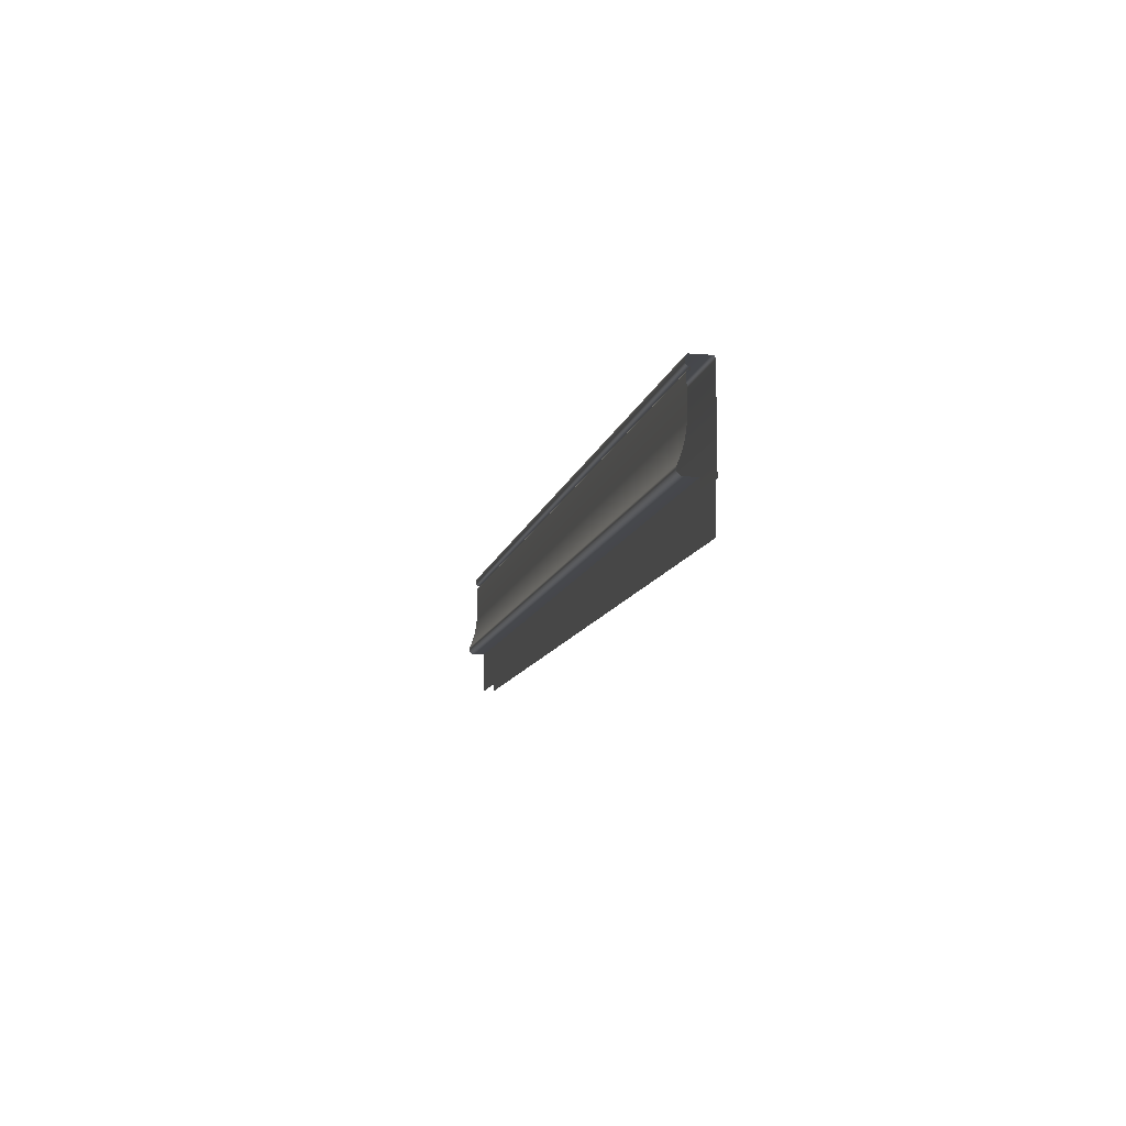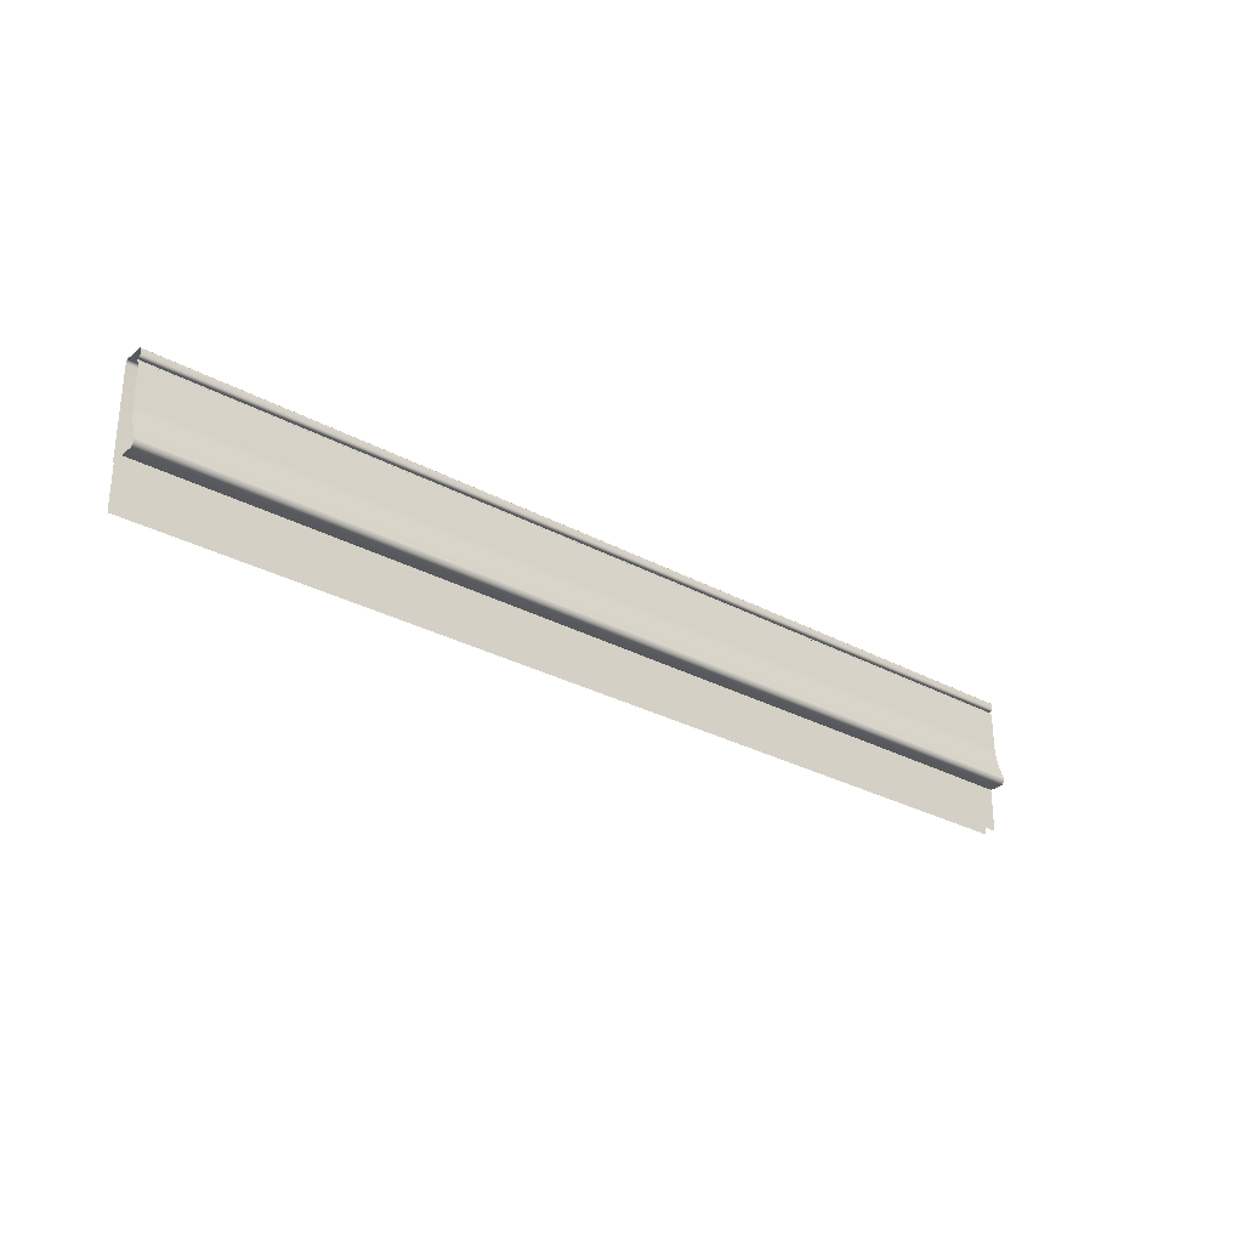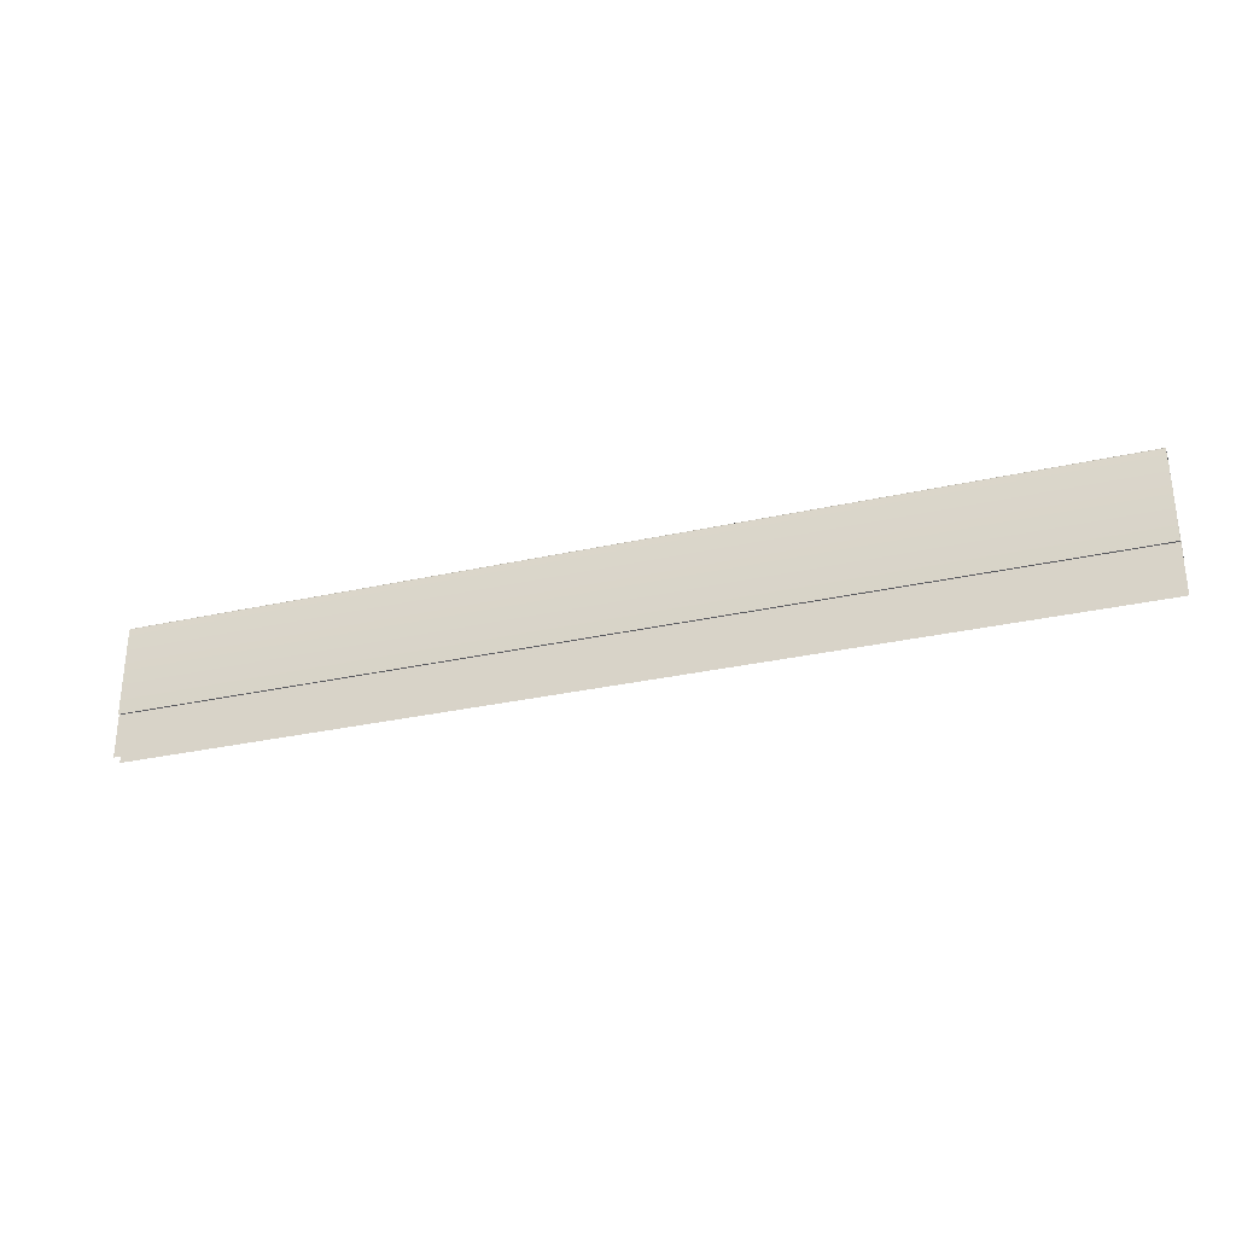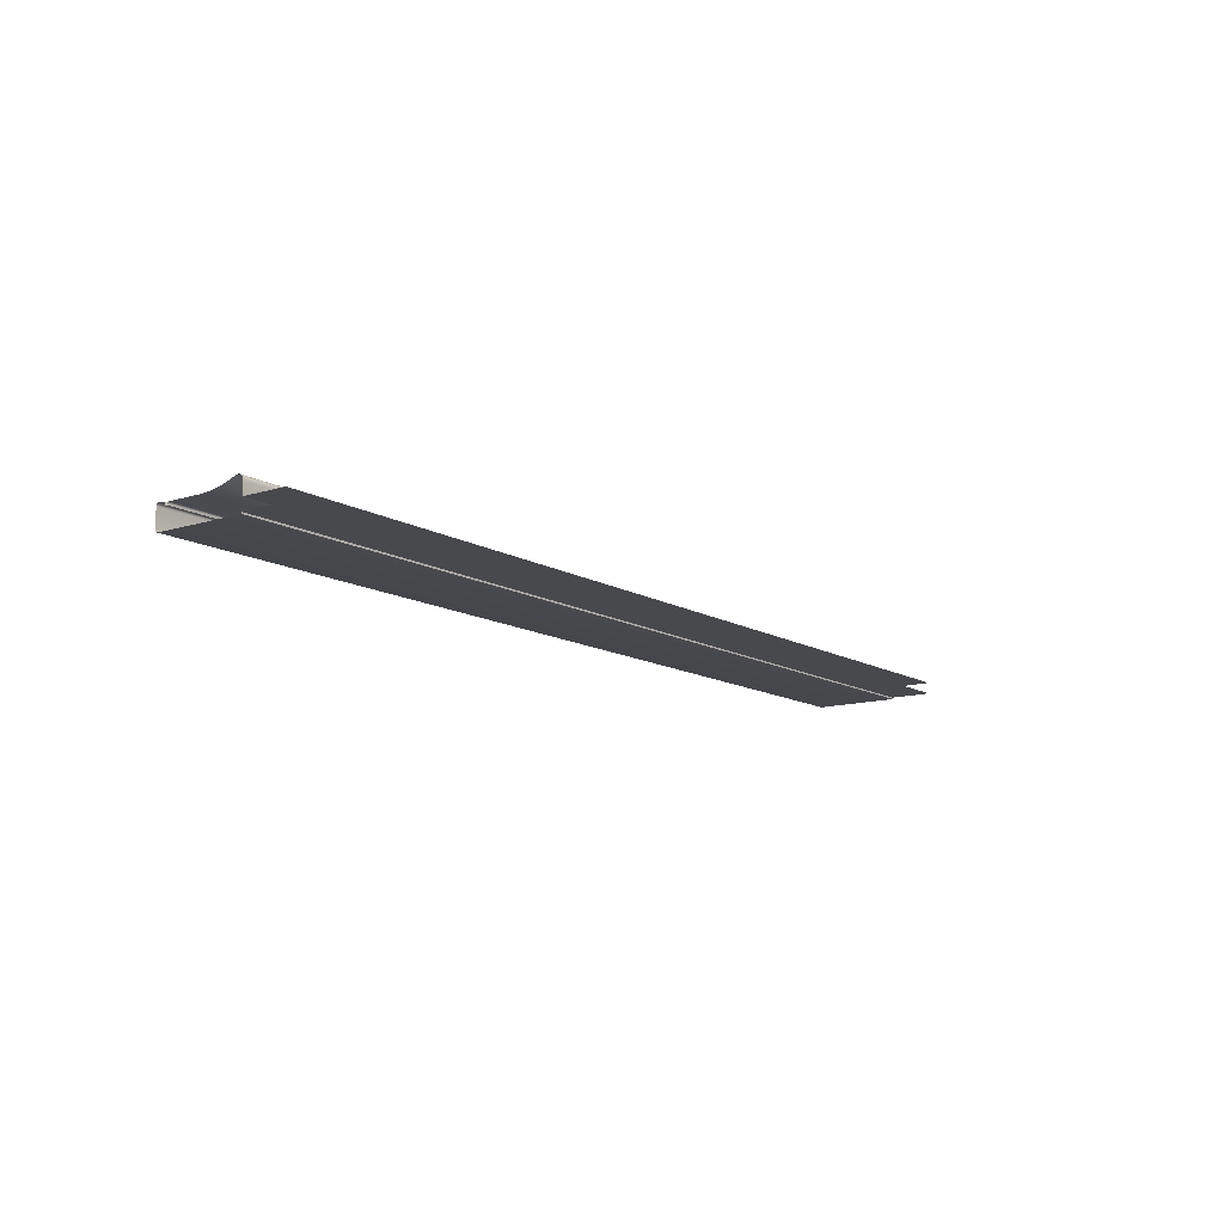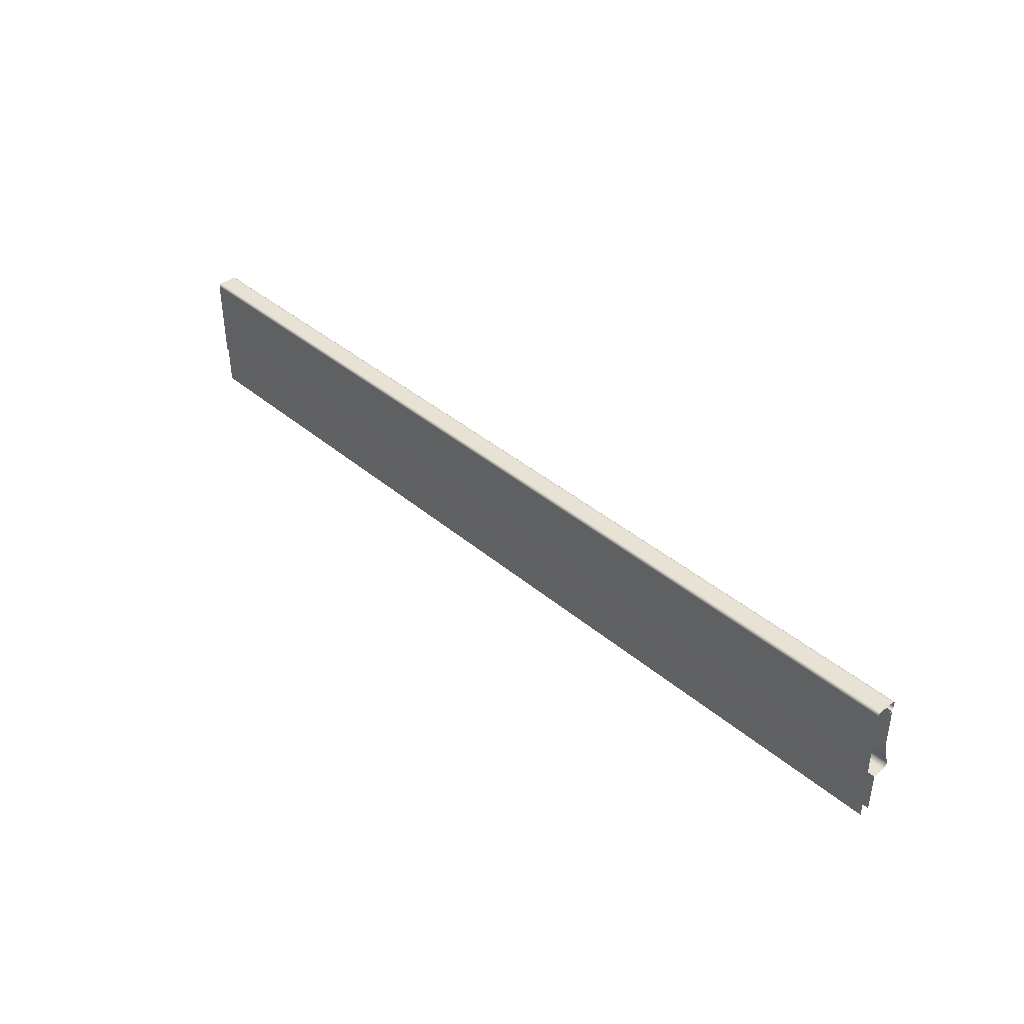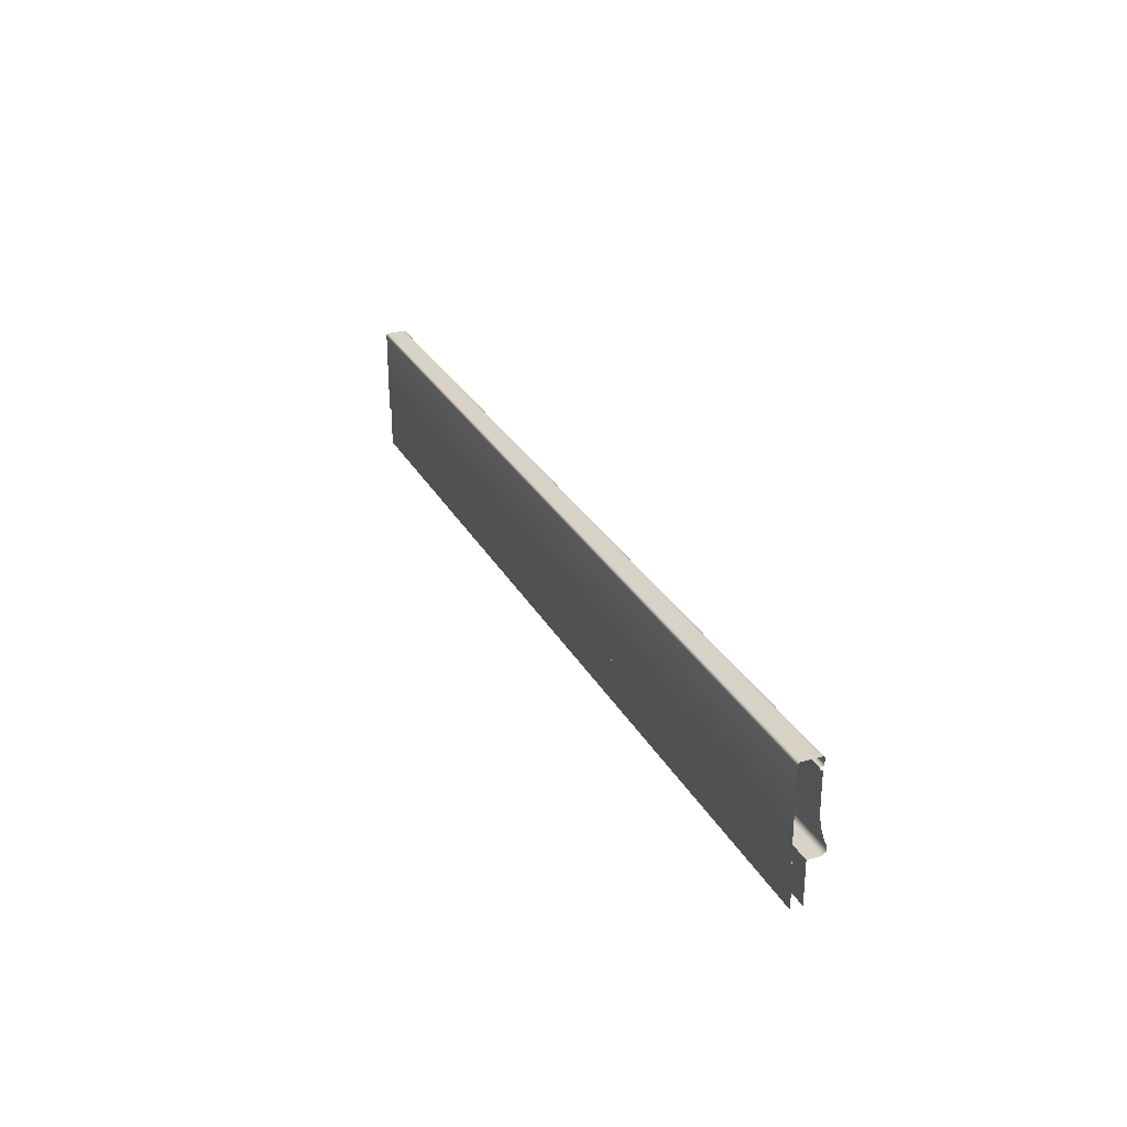
<metadata>
{"format":"obj","ext":"obj","renderer":"f3d","projection":"perspective","resolution":1024,"background":"white","views":[{"elev":-10.5,"azim":78.4,"up":"+Y"},{"elev":-28.0,"azim":-40.0,"up":"+Y"},{"elev":-30.4,"azim":-161.9,"up":"+Y"},{"elev":-12.3,"azim":-53.6,"up":"+Z"},{"elev":40.0,"azim":-133.9,"up":"+Y"},{"elev":27.6,"azim":-113.0,"up":"+Y"}]}
</metadata>
<code>
o RB_31_CR1/RB_31_CR/mesh22/mesh22-geometry#mesh22-geometry
v -0.554 0.1336 0.294
v 0.5366 0.1328 0.2933
v 0.5366 0.1336 0.294
v -0.554 0.1328 0.2933
v -0.554 0.1345 0.2945
v 0.5366 0.1324 0.2924
v 0.5366 0.1345 0.2945
v -0.554 0.1324 0.2924
v -0.554 0.1355 0.2947
v 0.5366 0.1322 0.2914
v 0.5366 0.1355 0.2947
v -0.554 0.1322 0.2914
v -0.554 0.1398 0.2947
v 0.5366 0.1322 0.2903
v 0.5366 0.1398 0.2947
v -0.554 0.1322 0.2903
v -0.554 0.1408 0.2946
v 0.5366 0.1289 0.2903
v 0.5366 0.1408 0.2946
v -0.554 0.1289 0.2903
v -0.554 0.1418 0.2942
v -0.554 0.1289 0.2921
v 0.5366 0.1418 0.2942
v 0.5366 0.1289 0.2921
v 0.5366 0.1426 0.2934
v -0.554 0.1288 0.2926
v -0.554 0.1426 0.2934
v 0.5366 0.1288 0.2926
v 0.5366 0.143 0.2925
v -0.554 0.1286 0.293
v -0.554 0.143 0.2925
v 0.5366 0.1286 0.293
v 0.5366 0.143 0.2914
v -0.554 0.1283 0.2933
v -0.554 0.143 0.2914
v 0.5366 0.1283 0.2933
v 0.5366 0.143 0.2716
v 0.5366 0.1279 0.2935
v -0.554 0.143 0.2716
v -0.554 0.1279 0.2935
v 0.5366 0.1429 0.2706
v 0.5366 0.1274 0.2936
v -0.554 0.1429 0.2706
v -0.554 0.1274 0.2936
v 0.5366 0.1424 0.2697
v 0.5366 0.08677 0.2936
v -0.554 0.1424 0.2697
v -0.554 0.08677 0.2936
v 0.5366 0.1417 0.2689
v 0.5366 0.08019 0.2941
v -0.554 0.1417 0.2689
v -0.554 0.08019 0.2941
v -0.554 0.1408 0.2685
v 0.5366 0.07365 0.295
v 0.5366 0.1408 0.2685
v -0.554 0.07365 0.295
v -0.554 0.1398 0.2683
v 0.5366 0.06718 0.2963
v 0.5366 0.1398 0.2683
v -0.554 0.06718 0.2963
v -0.554 0.03846 0.2683
v 0.5366 0.06079 0.298
v 0.5366 0.03846 0.2683
v -0.554 0.06079 0.298
v -0.554 0.03846 0.2702
v 0.5366 0.05452 0.3001
v 0.5366 0.03846 0.2702
v -0.554 0.05452 0.3001
v -0.554 -0.01136 0.2702
v 0.5366 0.04838 0.3025
v 0.5366 -0.01136 0.2702
v -0.554 0.04838 0.3025
v 0.5366 0.04675 0.3032
v -0.554 0.04675 0.3032
v 0.5366 0.04501 0.3034
v -0.554 0.04501 0.3034
v 0.5366 0.04298 0.3031
v -0.554 0.04298 0.3031
v 0.5366 0.04116 0.3021
v -0.554 0.04116 0.3021
v 0.5366 0.03971 0.3007
v -0.554 0.03971 0.3007
v 0.5366 0.03878 0.2989
v -0.554 0.03878 0.2989
v 0.5366 0.03846 0.2969
v -0.554 0.03846 0.2969
v 0.5366 0.03846 0.2832
v -0.554 0.03846 0.2832
v -0.554 -0.01136 0.2832
v 0.5366 -0.01136 0.2832
f 1 2 3
f 2 1 4
f 3 5 1
f 4 6 2
f 5 3 7
f 6 4 8
f 7 9 5
f 8 10 6
f 9 7 11
f 10 8 12
f 11 13 9
f 12 14 10
f 13 11 15
f 14 12 16
f 15 17 13
f 16 18 14
f 17 15 19
f 18 16 20
f 19 21 17
f 22 18 20
f 21 19 23
f 18 22 24
f 25 21 23
f 26 24 22
f 21 25 27
f 24 26 28
f 29 27 25
f 30 28 26
f 27 29 31
f 28 30 32
f 33 31 29
f 34 32 30
f 31 33 35
f 32 34 36
f 37 35 33
f 34 38 36
f 35 37 39
f 38 34 40
f 41 39 37
f 40 42 38
f 39 41 43
f 42 40 44
f 45 43 41
f 44 46 42
f 43 45 47
f 46 44 48
f 49 47 45
f 48 50 46
f 47 49 51
f 50 48 52
f 49 53 51
f 52 54 50
f 53 49 55
f 54 52 56
f 55 57 53
f 56 58 54
f 57 55 59
f 58 56 60
f 59 61 57
f 60 62 58
f 61 59 63
f 62 60 64
f 63 65 61
f 64 66 62
f 65 63 67
f 66 64 68
f 67 69 65
f 68 70 66
f 69 67 71
f 70 68 72
f 72 73 70
f 73 72 74
f 74 75 73
f 75 74 76
f 76 77 75
f 77 76 78
f 78 79 77
f 79 78 80
f 80 81 79
f 81 80 82
f 82 83 81
f 83 82 84
f 84 85 83
f 85 84 86
f 86 87 85
f 87 86 88
f 89 87 88
f 87 89 90
f 3 2 1
f 4 1 2
f 1 5 3
f 2 6 4
f 7 3 5
f 8 4 6
f 5 9 7
f 6 10 8
f 11 7 9
f 12 8 10
f 9 13 11
f 10 14 12
f 15 11 13
f 16 12 14
f 13 17 15
f 14 18 16
f 19 15 17
f 20 16 18
f 17 21 19
f 20 18 22
f 23 19 21
f 24 22 18
f 23 21 25
f 22 24 26
f 27 25 21
f 28 26 24
f 25 27 29
f 26 28 30
f 31 29 27
f 32 30 28
f 29 31 33
f 30 32 34
f 35 33 31
f 36 34 32
f 33 35 37
f 36 38 34
f 39 37 35
f 40 34 38
f 37 39 41
f 38 42 40
f 43 41 39
f 44 40 42
f 41 43 45
f 42 46 44
f 47 45 43
f 48 44 46
f 45 47 49
f 46 50 48
f 51 49 47
f 52 48 50
f 51 53 49
f 50 54 52
f 55 49 53
f 56 52 54
f 53 57 55
f 54 58 56
f 59 55 57
f 60 56 58
f 57 61 59
f 58 62 60
f 63 59 61
f 64 60 62
f 61 65 63
f 62 66 64
f 67 63 65
f 68 64 66
f 65 69 67
f 66 70 68
f 71 67 69
f 72 68 70
f 70 73 72
f 74 72 73
f 73 75 74
f 76 74 75
f 75 77 76
f 78 76 77
f 77 79 78
f 80 78 79
f 79 81 80
f 82 80 81
f 81 83 82
f 84 82 83
f 83 85 84
f 86 84 85
f 85 87 86
f 88 86 87
f 88 87 89
f 90 89 87

</code>
